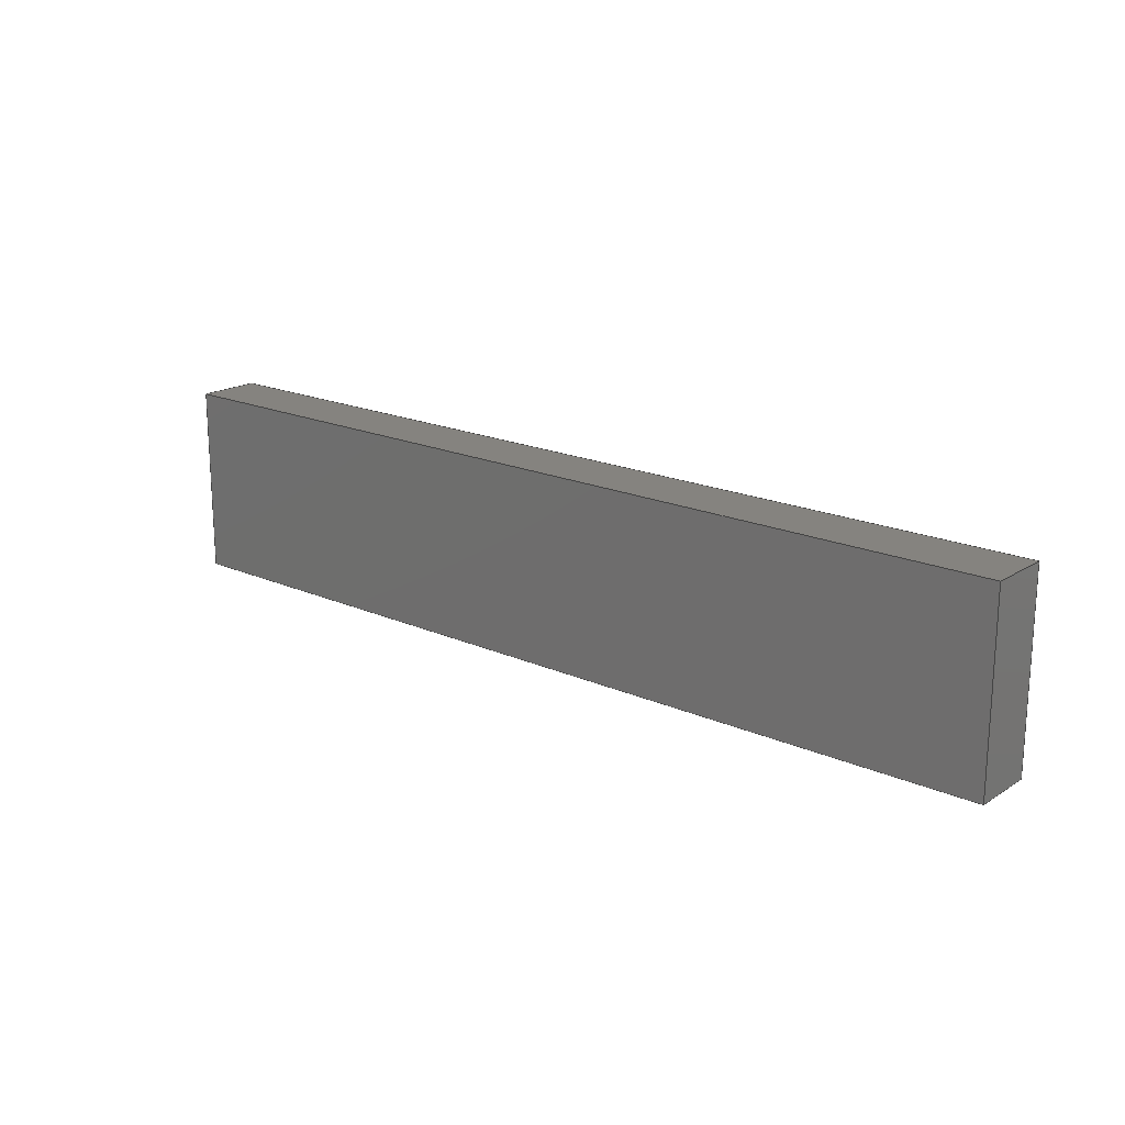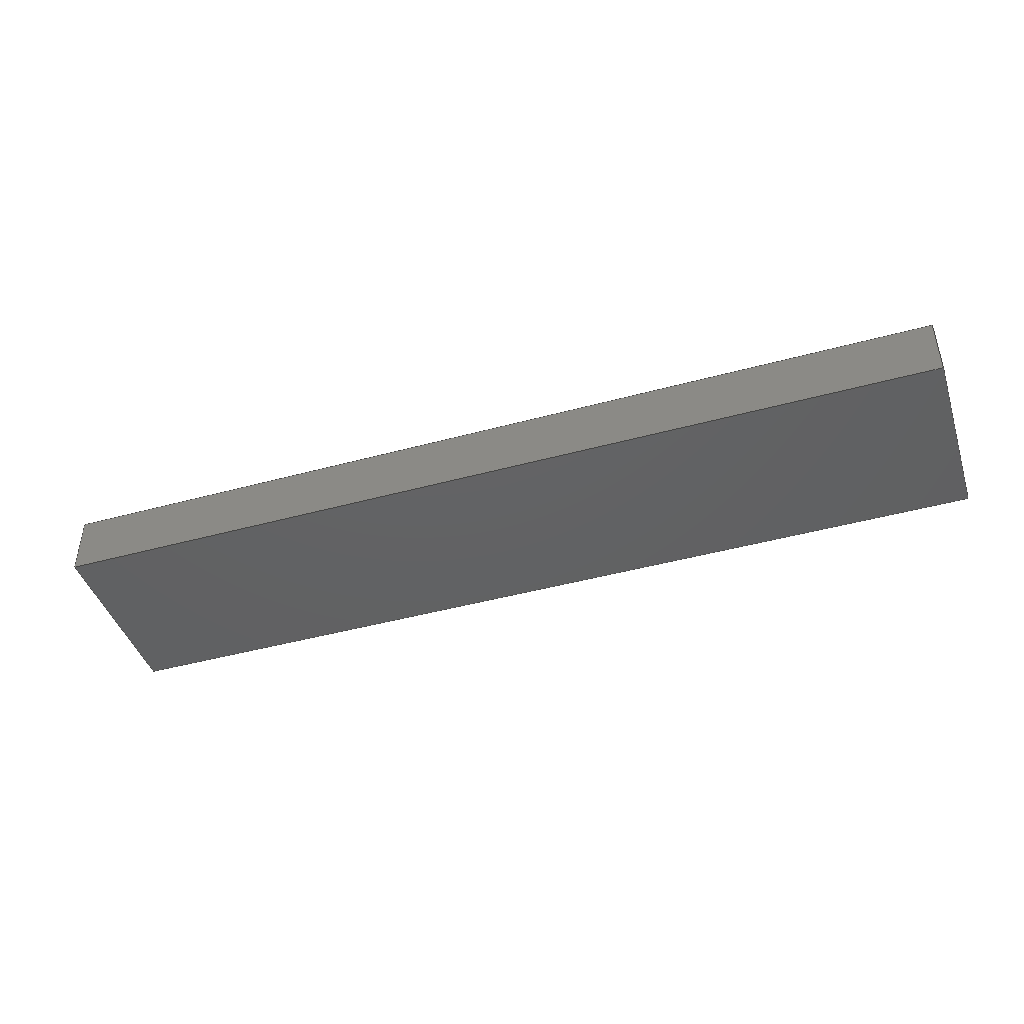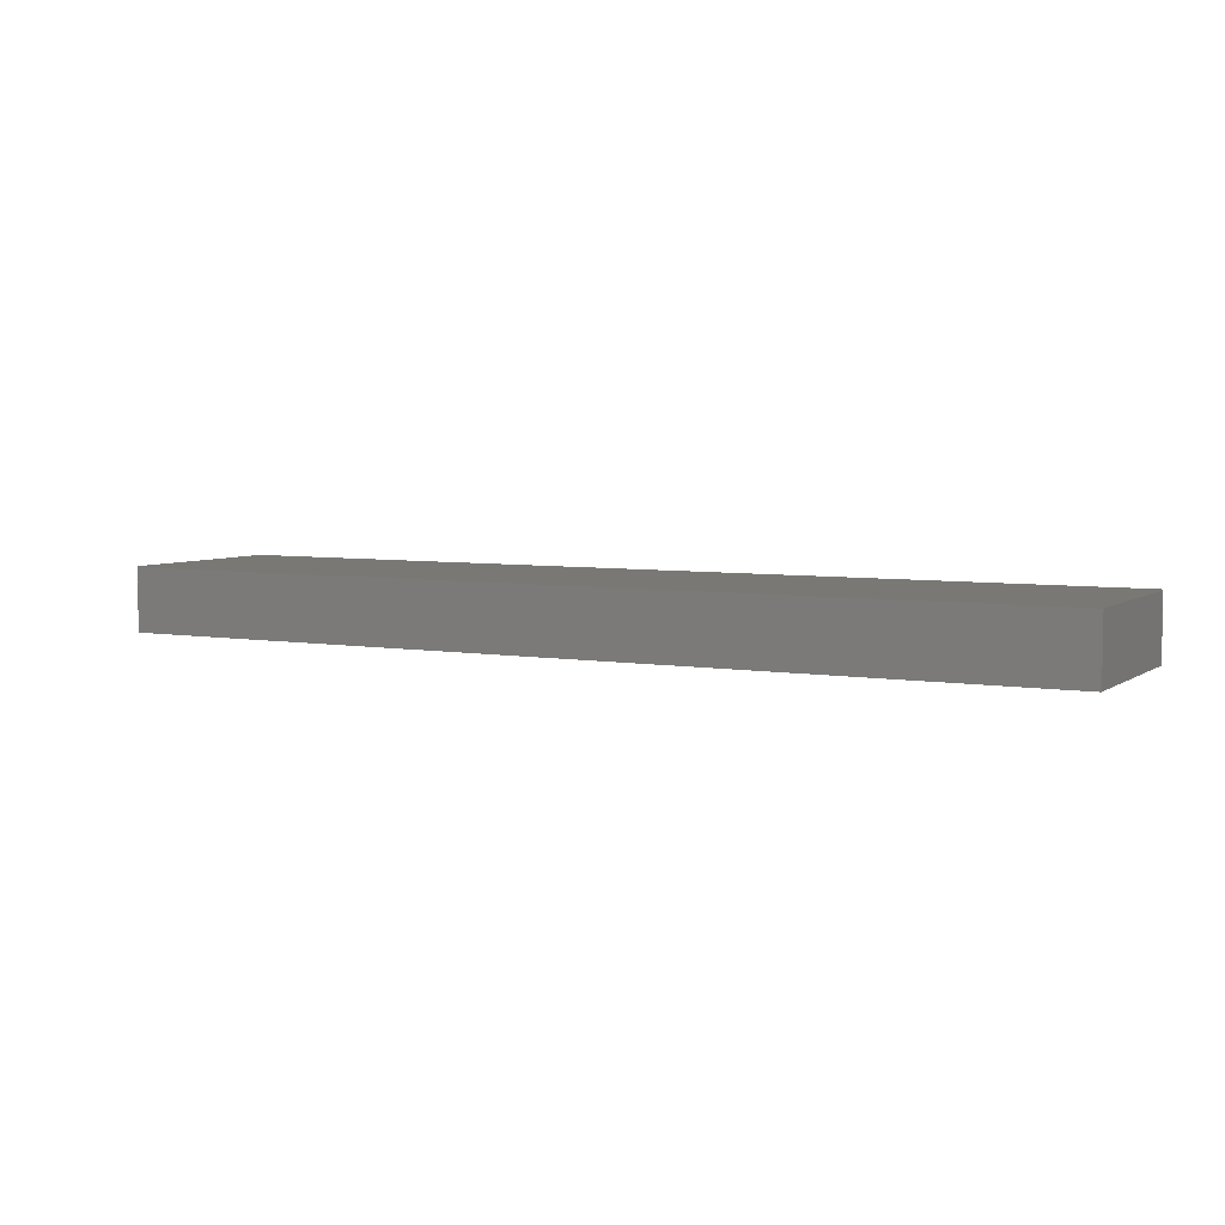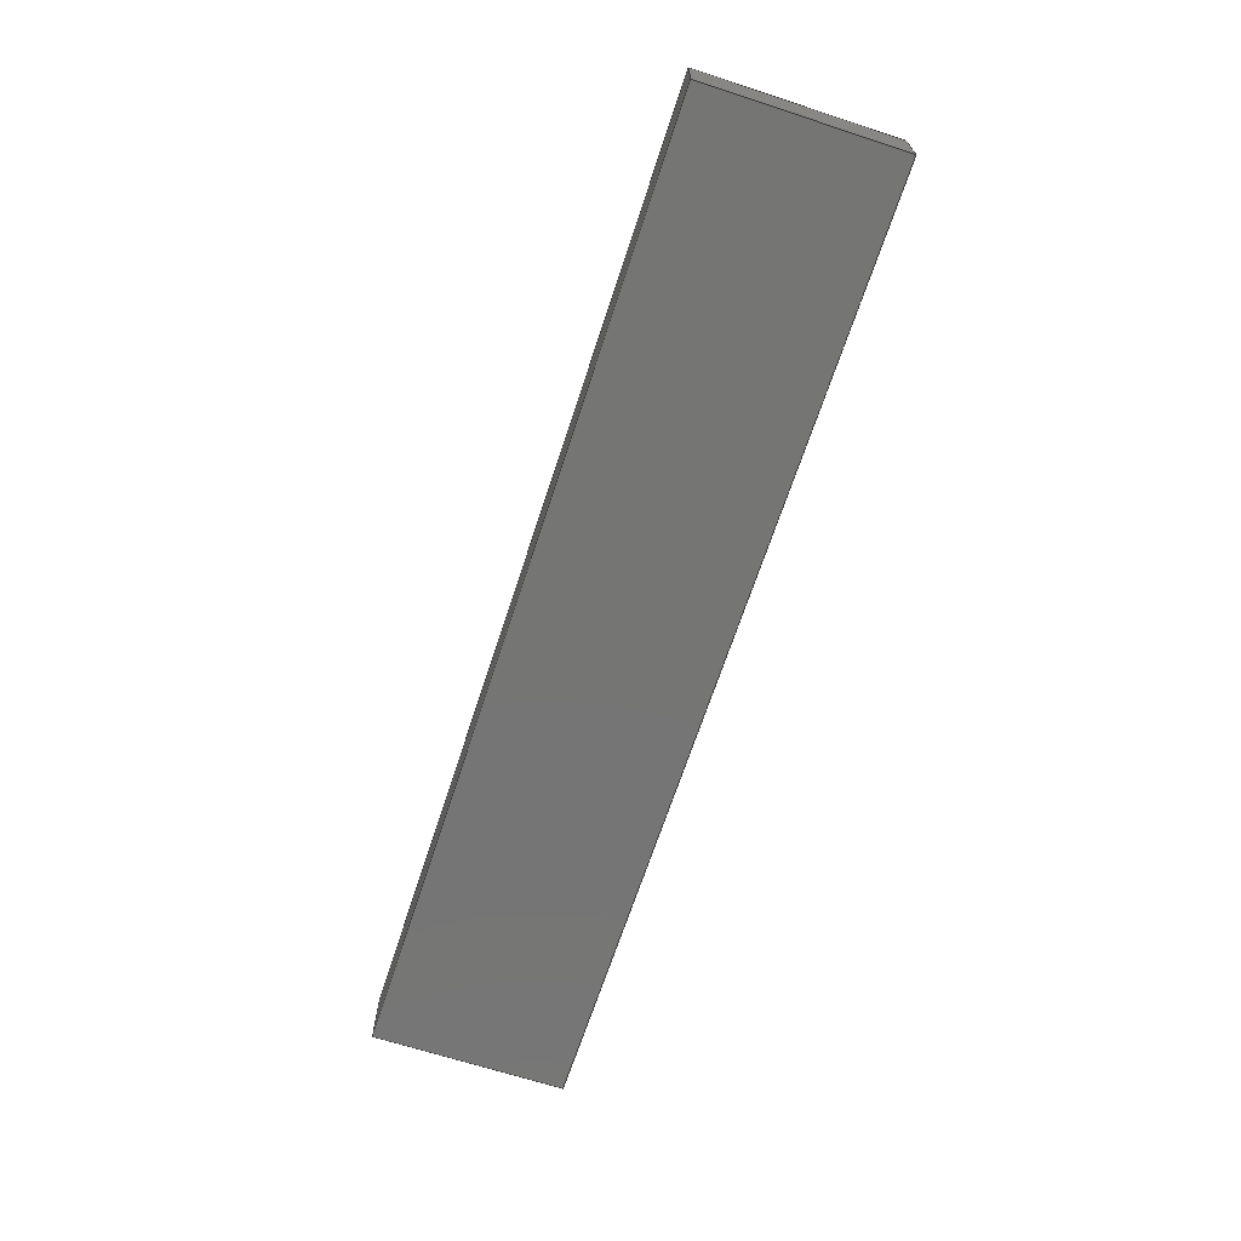
<metadata>
{"format":"step","ext":"step","renderer":"f3d","projection":"perspective","resolution":1024,"background":"white","views":[{"elev":18.7,"azim":-139.9,"up":"+Y"},{"elev":-43.8,"azim":17.9,"up":"+Z"},{"elev":5.3,"azim":28.1,"up":"+Z"},{"elev":-67.3,"azim":71.9,"up":"+Z"}]}
</metadata>
<code>
ISO-10303-21;
DATA;
#1 = CARTESIAN_POINT ( 'NONE',  ( -37, 7.5, 0 ) ) ;
#2 = PLANE ( 'NONE',  #66 ) ;
#3 = ORGANIZATION ( 'UNSPECIFIED', 'UNSPECIFIED', '' ) ;
#4 = CARTESIAN_POINT ( 'NONE',  ( -37, -7.5, 5 ) ) ;
#5 = FACE_OUTER_BOUND ( 'NONE', #46, .T. ) ;
#6 = ORIENTED_EDGE ( 'NONE', *, *, #101, .T. ) ;
#7 = CLOSED_SHELL ( 'NONE', ( #21, #137, #16, #211, #237, #130 ) ) ;
#8 = DIRECTION ( 'NONE',  ( -0, 0, -1 ) ) ;
#9 = VECTOR ( 'NONE', #40, 1000 ) ;
#10 = ORIENTED_EDGE ( 'NONE', *, *, #38, .T. ) ;
#11 = ORIENTED_EDGE ( 'NONE', *, *, #177, .F. ) ;
#12 = COORDINATED_UNIVERSAL_TIME_OFFSET ( 8, 0, .BEHIND. ) ;
#13 = CARTESIAN_POINT ( 'NONE',  ( 37, -7.5, 0 ) ) ;
#14 = SECURITY_CLASSIFICATION_LEVEL ( 'unclassified' ) ;
#15 = DIRECTION ( 'NONE',  ( 0, -0, -1 ) ) ;
#16 = ADVANCED_FACE ( 'NONE', ( #156 ), #227, .F. ) ;
#17 = LOCAL_TIME ( 1, 50, 32, #201 ) ;
#18 =( NAMED_UNIT ( * ) SI_UNIT ( $, .STERADIAN. ) SOLID_ANGLE_UNIT ( ) );
#19 = VECTOR ( 'NONE', #223, 1000 ) ;
#20 = LINE ( 'NONE', #95, #52 ) ;
#21 = ADVANCED_FACE ( 'NONE', ( #159 ), #85, .F. ) ;
#22 = CARTESIAN_POINT ( 'NONE',  ( 37, -7.5, 5 ) ) ;
#23 = DIRECTION ( 'NONE',  ( 0, -0, 1 ) ) ;
#24 = EDGE_LOOP ( 'NONE', ( #174, #124, #27, #10 ) ) ;
#25 = CARTESIAN_POINT ( 'NONE',  ( -37, 7.5, 5 ) ) ;
#26 = COORDINATED_UNIVERSAL_TIME_OFFSET ( 8, 0, .BEHIND. ) ;
#27 = ORIENTED_EDGE ( 'NONE', *, *, #101, .F. ) ;
#28 = ORIENTED_EDGE ( 'NONE', *, *, #80, .T. ) ;
#29 = DIRECTION ( 'NONE',  ( 0, 0, 1 ) ) ;
#30 = APPLICATION_PROTOCOL_DEFINITION ( 'international standard', 'config_control_design', 1994, #96 ) ;
#31 = CARTESIAN_POINT ( 'NONE',  ( -37, 7.5, 5 ) ) ;
#32 = DATE_AND_TIME ( #131, #17 ) ;
#33 = CALENDAR_DATE ( 2021, 3, 8 ) ;
#34 = PERSON_AND_ORGANIZATION ( #232, #3 ) ;
#35 = APPROVAL_PERSON_ORGANIZATION ( #47, #44, #208 ) ;
#36 = DIRECTION ( 'NONE',  ( 1, 0, 0 ) ) ;
#37 = CARTESIAN_POINT ( 'NONE',  ( 37, 7.5, 5 ) ) ;
#38 = EDGE_CURVE ( 'NONE', #196, #42, #65, .T. ) ;
#39 = VECTOR ( 'NONE', #187, 1000 ) ;
#40 = DIRECTION ( 'NONE',  ( 0, -1, 0 ) ) ;
#41 = DIRECTION ( 'NONE',  ( -0, -0, -1 ) ) ;
#42 = VERTEX_POINT ( 'NONE', #13 ) ;
#43 = PRODUCT_DEFINITION_SHAPE ( 'NONE', 'NONE',  #64 ) ;
#44 = APPROVAL ( #231, 'UNSPECIFIED' ) ;
#45 = ORIENTED_EDGE ( 'NONE', *, *, #48, .F. ) ;
#46 = EDGE_LOOP ( 'NONE', ( #6, #176, #77, #100 ) ) ;
#47 = PERSON_AND_ORGANIZATION ( #232, #3 ) ;
#48 = EDGE_CURVE ( 'NONE', #175, #104, #142, .T. ) ;
#49 = CC_DESIGN_APPROVAL ( #216, ( #64 ) ) ;
#50 = CARTESIAN_POINT ( 'NONE',  ( 37, 7.5, 0 ) ) ;
#51 = FACE_OUTER_BOUND ( 'NONE', #178, .T. ) ;
#52 = VECTOR ( 'NONE', #73, 1000 ) ;
#53 = DATE_TIME_ROLE ( 'creation_date' ) ;
#54 = APPROVAL_ROLE ( '' ) ;
#55 =( GEOMETRIC_REPRESENTATION_CONTEXT ( 3 ) GLOBAL_UNCERTAINTY_ASSIGNED_CONTEXT ( ( #114 ) ) GLOBAL_UNIT_ASSIGNED_CONTEXT ( ( #217, #109, #18 ) ) REPRESENTATION_CONTEXT ( 'NONE', 'WORKASPACE' ) );
#56 = EDGE_CURVE ( 'NONE', #42, #82, #198, .T. ) ;
#57 = CARTESIAN_POINT ( 'NONE',  ( 37, 7.5, 0 ) ) ;
#58 = VECTOR ( 'NONE', #179, 1000 ) ;
#59 = LINE ( 'NONE', #138, #147 ) ;
#60 = DIRECTION ( 'NONE',  ( 0, 1, 0 ) ) ;
#61 = APPROVAL ( #180, 'UNSPECIFIED' ) ;
#62 = VERTEX_POINT ( 'NONE', #37 ) ;
#63 = ORIENTED_EDGE ( 'NONE', *, *, #152, .F. ) ;
#64 = PRODUCT_DEFINITION ( 'UNKNOWN', '', #126, #167 ) ;
#65 = LINE ( 'NONE', #106, #58 ) ;
#66 = AXIS2_PLACEMENT_3D ( 'NONE', #74, #94, #69 ) ;
#67 = MANIFOLD_SOLID_BREP ( 'Boss-Extrude2', #7 ) ;
#68 = PLANE ( 'NONE',  #228 ) ;
#69 = DIRECTION ( 'NONE',  ( 1, 0, 0 ) ) ;
#70 = PERSON_AND_ORGANIZATION ( #232, #3 ) ;
#71 = DATE_AND_TIME ( #91, #213 ) ;
#72 = DIRECTION ( 'NONE',  ( 0, 0, 1 ) ) ;
#73 = DIRECTION ( 'NONE',  ( -0, 1, -0 ) ) ;
#74 = CARTESIAN_POINT ( 'NONE',  ( 0, 0, 5 ) ) ;
#75 = LOCAL_TIME ( 1, 50, 32, #12 ) ;
#76 = CARTESIAN_POINT ( 'NONE',  ( -37, -7.5, 5 ) ) ;
#77 = ORIENTED_EDGE ( 'NONE', *, *, #168, .T. ) ;
#78 = ORIENTED_EDGE ( 'NONE', *, *, #38, .F. ) ;
#79 = VECTOR ( 'NONE', #206, 1000 ) ;
#80 = EDGE_CURVE ( 'NONE', #82, #104, #118, .T. ) ;
#81 = ORIENTED_EDGE ( 'NONE', *, *, #195, .F. ) ;
#82 = VERTEX_POINT ( 'NONE', #57 ) ;
#83 = ORIENTED_EDGE ( 'NONE', *, *, #144, .T. ) ;
#84 = SHAPE_DEFINITION_REPRESENTATION ( #43, #115 ) ;
#85 = PLANE ( 'NONE',  #146 ) ;
#86 = DATE_AND_TIME ( #193, #171 ) ;
#87 = LOCAL_TIME ( 1, 50, 32, #185 ) ;
#88 = CC_DESIGN_DATE_AND_TIME_ASSIGNMENT ( #160, #103, ( #154 ) ) ;
#89 = PERSON_AND_ORGANIZATION ( #232, #3 ) ;
#90 = LINE ( 'NONE', #164, #129 ) ;
#91 = CALENDAR_DATE ( 2021, 3, 8 ) ;
#92 = EDGE_CURVE ( 'NONE', #62, #82, #135, .T. ) ;
#93 = AXIS2_PLACEMENT_3D ( 'NONE', #236, #72, #36 ) ;
#94 = DIRECTION ( 'NONE',  ( -0, 0, 1 ) ) ;
#95 = CARTESIAN_POINT ( 'NONE',  ( 37, 7.5, 5 ) ) ;
#96 = APPLICATION_CONTEXT ( 'configuration controlled 3d designs of mechanical parts and assemblies' ) ;
#97 = LINE ( 'NONE', #76, #224 ) ;
#98 = CC_DESIGN_SECURITY_CLASSIFICATION ( #154, ( #126 ) ) ;
#99 = CARTESIAN_POINT ( 'NONE',  ( -37, 7.5, 5 ) ) ;
#100 = ORIENTED_EDGE ( 'NONE', *, *, #177, .T. ) ;
#101 = EDGE_CURVE ( 'NONE', #196, #62, #20, .T. ) ;
#102 = DIRECTION ( 'NONE',  ( 1, 0, -0 ) ) ;
#103 = DATE_TIME_ROLE ( 'classification_date' ) ;
#104 = VERTEX_POINT ( 'NONE', #151 ) ;
#105 = ORIENTED_EDGE ( 'NONE', *, *, #92, .T. ) ;
#106 = CARTESIAN_POINT ( 'NONE',  ( 37, -7.5, 5 ) ) ;
#107 = PERSON_AND_ORGANIZATION_ROLE ( 'design_owner' ) ;
#108 = PLANE ( 'NONE',  #119 ) ;
#109 =( NAMED_UNIT ( * ) PLANE_ANGLE_UNIT ( ) SI_UNIT ( $, .RADIAN. ) );
#110 = CC_DESIGN_PERSON_AND_ORGANIZATION_ASSIGNMENT ( #150, #107, ( #165 ) ) ;
#111 = PERSON_AND_ORGANIZATION ( #232, #3 ) ;
#112 = APPROVAL_PERSON_ORGANIZATION ( #111, #61, #202 ) ;
#113 = PERSON_AND_ORGANIZATION_ROLE ( 'creator' ) ;
#114 = UNCERTAINTY_MEASURE_WITH_UNIT (LENGTH_MEASURE( 1e-05 ), #217, 'distance_accuracy_value', 'NONE');
#115 = ADVANCED_BREP_SHAPE_REPRESENTATION ( 'Arm_Bucket_Right_Default_sldprt', ( #67, #93 ), #55 ) ;
#116 = PERSON_AND_ORGANIZATION_ROLE ( 'creator' ) ;
#117 = PRODUCT_RELATED_PRODUCT_CATEGORY ( 'detail', '', ( #165 ) ) ;
#118 = LINE ( 'NONE', #1, #19 ) ;
#119 = AXIS2_PLACEMENT_3D ( 'NONE', #31, #181, #15 ) ;
#120 = CARTESIAN_POINT ( 'NONE',  ( -37, -7.5, 0 ) ) ;
#121 = DIRECTION ( 'NONE',  ( -1, -0, -0 ) ) ;
#122 = ORIENTED_EDGE ( 'NONE', *, *, #220, .T. ) ;
#123 = ORIENTED_EDGE ( 'NONE', *, *, #80, .F. ) ;
#124 = ORIENTED_EDGE ( 'NONE', *, *, #92, .F. ) ;
#125 = APPROVAL_DATE_TIME ( #86, #44 ) ;
#126 = PRODUCT_DEFINITION_FORMATION_WITH_SPECIFIED_SOURCE ( 'ANY', '', #165, .NOT_KNOWN. ) ;
#127 = CARTESIAN_POINT ( 'NONE',  ( -37, 7.5, 5 ) ) ;
#128 = DIRECTION ( 'NONE',  ( -0, 0, 1 ) ) ;
#129 = VECTOR ( 'NONE', #235, 1000 ) ;
#130 = ADVANCED_FACE ( 'NONE', ( #51 ), #68, .F. ) ;
#131 = CALENDAR_DATE ( 2021, 3, 8 ) ;
#132 = CC_DESIGN_APPROVAL ( #61, ( #126 ) ) ;
#133 = PERSON_AND_ORGANIZATION_ROLE ( 'design_supplier' ) ;
#134 = CC_DESIGN_PERSON_AND_ORGANIZATION_ASSIGNMENT ( #34, #113, ( #126 ) ) ;
#135 = LINE ( 'NONE', #205, #39 ) ;
#136 = APPLICATION_CONTEXT ( 'configuration controlled 3d designs of mechanical parts and assemblies' ) ;
#137 = ADVANCED_FACE ( 'NONE', ( #200 ), #108, .F. ) ;
#138 = CARTESIAN_POINT ( 'NONE',  ( -37, -7.5, 5 ) ) ;
#139 = LINE ( 'NONE', #207, #158 ) ;
#140 = EDGE_LOOP ( 'NONE', ( #28, #45, #63, #105 ) ) ;
#141 = ORIENTED_EDGE ( 'NONE', *, *, #168, .F. ) ;
#142 = LINE ( 'NONE', #127, #186 ) ;
#143 = CARTESIAN_POINT ( 'NONE',  ( 0, 0, 0 ) ) ;
#144 = EDGE_CURVE ( 'NONE', #104, #161, #90, .T. ) ;
#145 = MECHANICAL_CONTEXT ( 'NONE', #96, 'mechanical' ) ;
#146 = AXIS2_PLACEMENT_3D ( 'NONE', #162, #233, #29 ) ;
#147 = VECTOR ( 'NONE', #226, 1000 ) ;
#148 = PERSON_AND_ORGANIZATION ( #232, #3 ) ;
#149 = COORDINATED_UNIVERSAL_TIME_OFFSET ( 8, 0, .BEHIND. ) ;
#150 = PERSON_AND_ORGANIZATION ( #232, #3 ) ;
#151 = CARTESIAN_POINT ( 'NONE',  ( -37, 7.5, 0 ) ) ;
#152 = EDGE_CURVE ( 'NONE', #62, #175, #139, .T. ) ;
#153 = CARTESIAN_POINT ( 'NONE',  ( -37, 7.5, 5 ) ) ;
#154 = SECURITY_CLASSIFICATION ( '', '', #14 ) ;
#155 = LINE ( 'NONE', #120, #79 ) ;
#156 = FACE_OUTER_BOUND ( 'NONE', #192, .T. ) ;
#157 = EDGE_LOOP ( 'NONE', ( #229, #78, #11, #122 ) ) ;
#158 = VECTOR ( 'NONE', #121, 1000 ) ;
#159 = FACE_OUTER_BOUND ( 'NONE', #24, .T. ) ;
#160 = DATE_AND_TIME ( #197, #75 ) ;
#161 = VERTEX_POINT ( 'NONE', #170 ) ;
#162 = CARTESIAN_POINT ( 'NONE',  ( 37, 7.5, 5 ) ) ;
#163 = AXIS2_PLACEMENT_3D ( 'NONE', #189, #60, #23 ) ;
#164 = CARTESIAN_POINT ( 'NONE',  ( -37, 7.5, 0 ) ) ;
#165 = PRODUCT ( 'Arm_Bucket_Right_Default_sldprt', 'Arm_Bucket_Right_Default_sldprt', '', ( #145 ) ) ;
#166 = PERSON_AND_ORGANIZATION_ROLE ( 'classification_officer' ) ;
#167 = DESIGN_CONTEXT ( 'detailed design', #136, 'design' ) ;
#168 = EDGE_CURVE ( 'NONE', #175, #212, #225, .T. ) ;
#169 = DIRECTION ( 'NONE',  ( -0, 1, -0 ) ) ;
#170 = CARTESIAN_POINT ( 'NONE',  ( -37, -7.5, 0 ) ) ;
#171 = LOCAL_TIME ( 1, 50, 32, #26 ) ;
#172 = FACE_OUTER_BOUND ( 'NONE', #157, .T. ) ;
#173 = CC_DESIGN_DATE_AND_TIME_ASSIGNMENT ( #219, #53, ( #64 ) ) ;
#174 = ORIENTED_EDGE ( 'NONE', *, *, #56, .T. ) ;
#175 = VERTEX_POINT ( 'NONE', #99 ) ;
#176 = ORIENTED_EDGE ( 'NONE', *, *, #152, .T. ) ;
#177 = EDGE_CURVE ( 'NONE', #212, #196, #59, .T. ) ;
#178 = EDGE_LOOP ( 'NONE', ( #210, #81, #230, #123 ) ) ;
#179 = DIRECTION ( 'NONE',  ( -0, -0, -1 ) ) ;
#180 = APPROVAL_STATUS ( 'not_yet_approved' ) ;
#181 = DIRECTION ( 'NONE',  ( 0, -1, 0 ) ) ;
#182 = CC_DESIGN_PERSON_AND_ORGANIZATION_ASSIGNMENT ( #184, #133, ( #126 ) ) ;
#183 = APPROVAL_STATUS ( 'not_yet_approved' ) ;
#184 = PERSON_AND_ORGANIZATION ( #232, #3 ) ;
#185 = COORDINATED_UNIVERSAL_TIME_OFFSET ( 8, 0, .BEHIND. ) ;
#186 = VECTOR ( 'NONE', #214, 1000 ) ;
#187 = DIRECTION ( 'NONE',  ( -0, -0, -1 ) ) ;
#188 = PLANE ( 'NONE',  #163 ) ;
#189 = CARTESIAN_POINT ( 'NONE',  ( -37, -7.5, 5 ) ) ;
#190 = APPROVAL_PERSON_ORGANIZATION ( #70, #216, #54 ) ;
#191 = CC_DESIGN_PERSON_AND_ORGANIZATION_ASSIGNMENT ( #148, #116, ( #64 ) ) ;
#192 = EDGE_LOOP ( 'NONE', ( #83, #194, #141, #209 ) ) ;
#193 = CALENDAR_DATE ( 2021, 3, 8 ) ;
#194 = ORIENTED_EDGE ( 'NONE', *, *, #220, .F. ) ;
#195 = EDGE_CURVE ( 'NONE', #161, #42, #155, .T. ) ;
#196 = VERTEX_POINT ( 'NONE', #22 ) ;
#197 = CALENDAR_DATE ( 2021, 3, 8 ) ;
#198 = LINE ( 'NONE', #50, #218 ) ;
#199 = AXIS2_PLACEMENT_3D ( 'NONE', #25, #102, #8 ) ;
#200 = FACE_OUTER_BOUND ( 'NONE', #140, .T. ) ;
#201 = COORDINATED_UNIVERSAL_TIME_OFFSET ( 8, 0, .BEHIND. ) ;
#202 = APPROVAL_ROLE ( '' ) ;
#203 = APPROVAL_DATE_TIME ( #32, #61 ) ;
#204 = CC_DESIGN_APPROVAL ( #44, ( #154 ) ) ;
#205 = CARTESIAN_POINT ( 'NONE',  ( 37, 7.5, 5 ) ) ;
#206 = DIRECTION ( 'NONE',  ( 1, 0, 0 ) ) ;
#207 = CARTESIAN_POINT ( 'NONE',  ( -37, 7.5, 5 ) ) ;
#208 = APPROVAL_ROLE ( '' ) ;
#209 = ORIENTED_EDGE ( 'NONE', *, *, #48, .T. ) ;
#210 = ORIENTED_EDGE ( 'NONE', *, *, #56, .F. ) ;
#211 = ADVANCED_FACE ( 'NONE', ( #172 ), #188, .F. ) ;
#212 = VERTEX_POINT ( 'NONE', #4 ) ;
#213 = LOCAL_TIME ( 1, 50, 32, #149 ) ;
#214 = DIRECTION ( 'NONE',  ( -0, -0, -1 ) ) ;
#215 = DIRECTION ( 'NONE',  ( 1, 0, 0 ) ) ;
#216 = APPROVAL ( #183, 'UNSPECIFIED' ) ;
#217 =( LENGTH_UNIT ( ) NAMED_UNIT ( * ) SI_UNIT ( .MILLI., .METRE. ) );
#218 = VECTOR ( 'NONE', #169, 1000 ) ;
#219 = DATE_AND_TIME ( #33, #87 ) ;
#220 = EDGE_CURVE ( 'NONE', #212, #161, #97, .T. ) ;
#221 = APPROVAL_DATE_TIME ( #71, #216 ) ;
#222 = APPLICATION_PROTOCOL_DEFINITION ( 'international standard', 'config_control_design', 1994, #136 ) ;
#223 = DIRECTION ( 'NONE',  ( -1, -0, -0 ) ) ;
#224 = VECTOR ( 'NONE', #41, 1000 ) ;
#225 = LINE ( 'NONE', #153, #9 ) ;
#226 = DIRECTION ( 'NONE',  ( 1, 0, 0 ) ) ;
#227 = PLANE ( 'NONE',  #199 ) ;
#228 = AXIS2_PLACEMENT_3D ( 'NONE', #143, #128, #215 ) ;
#229 = ORIENTED_EDGE ( 'NONE', *, *, #195, .T. ) ;
#230 = ORIENTED_EDGE ( 'NONE', *, *, #144, .F. ) ;
#231 = APPROVAL_STATUS ( 'not_yet_approved' ) ;
#232 = PERSON ( 'UNSPECIFIED', 'UNSPECIFIED', 'UNSPECIFIED', ('UNSPECIFIED'), ('UNSPECIFIED'), ('UNSPECIFIED') ) ;
#233 = DIRECTION ( 'NONE',  ( -1, 0, 0 ) ) ;
#234 = CC_DESIGN_PERSON_AND_ORGANIZATION_ASSIGNMENT ( #89, #166, ( #154 ) ) ;
#235 = DIRECTION ( 'NONE',  ( 0, -1, 0 ) ) ;
#236 = CARTESIAN_POINT ( 'NONE',  ( 0, 0, 0 ) ) ;
#237 = ADVANCED_FACE ( 'NONE', ( #5 ), #2, .T. ) ;
ENDSEC;
END-ISO-10303-21;

</code>
